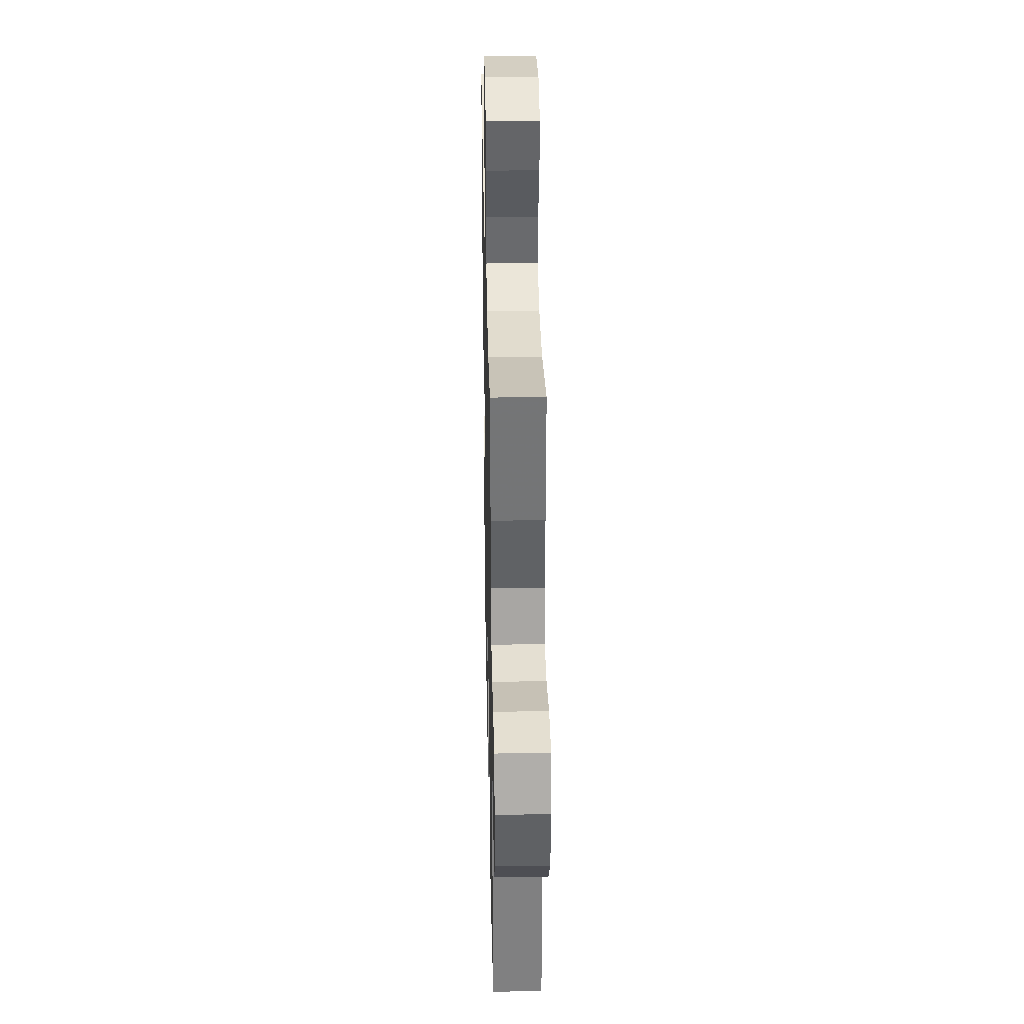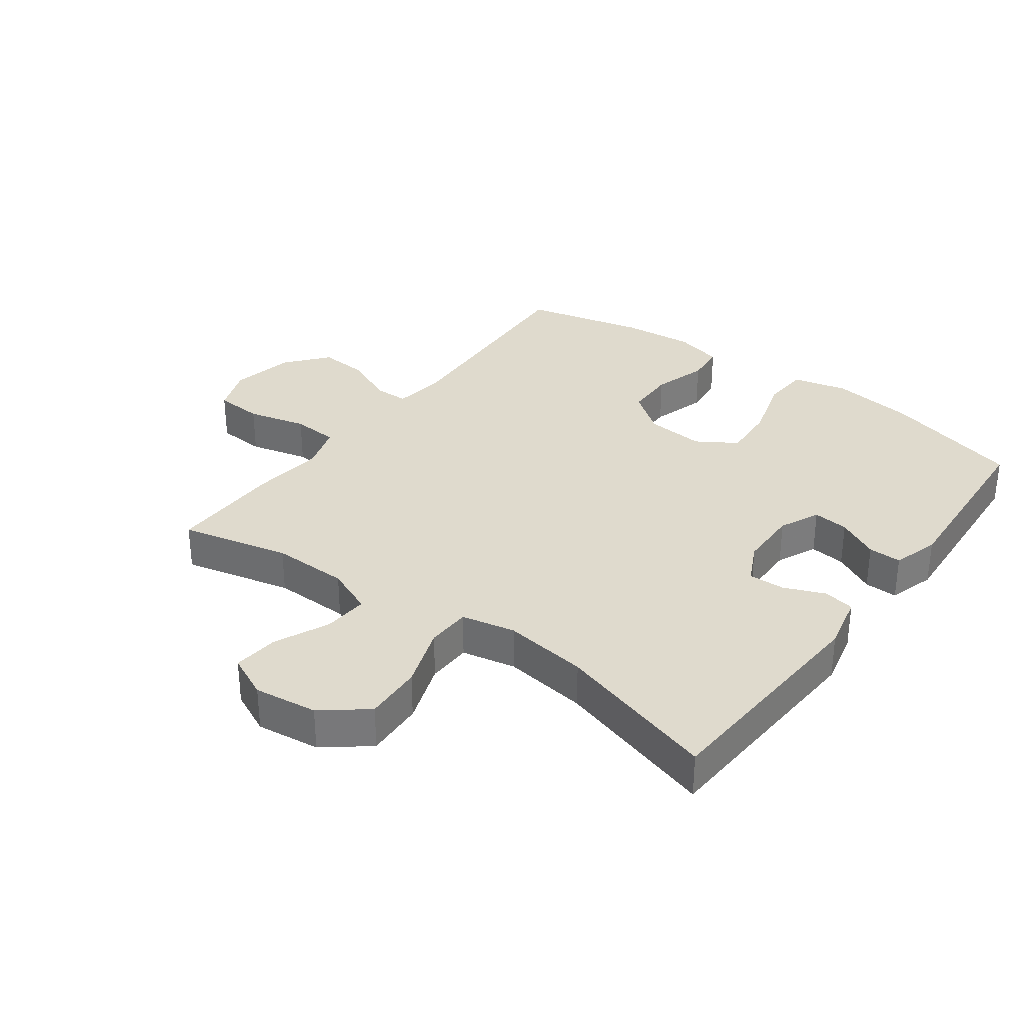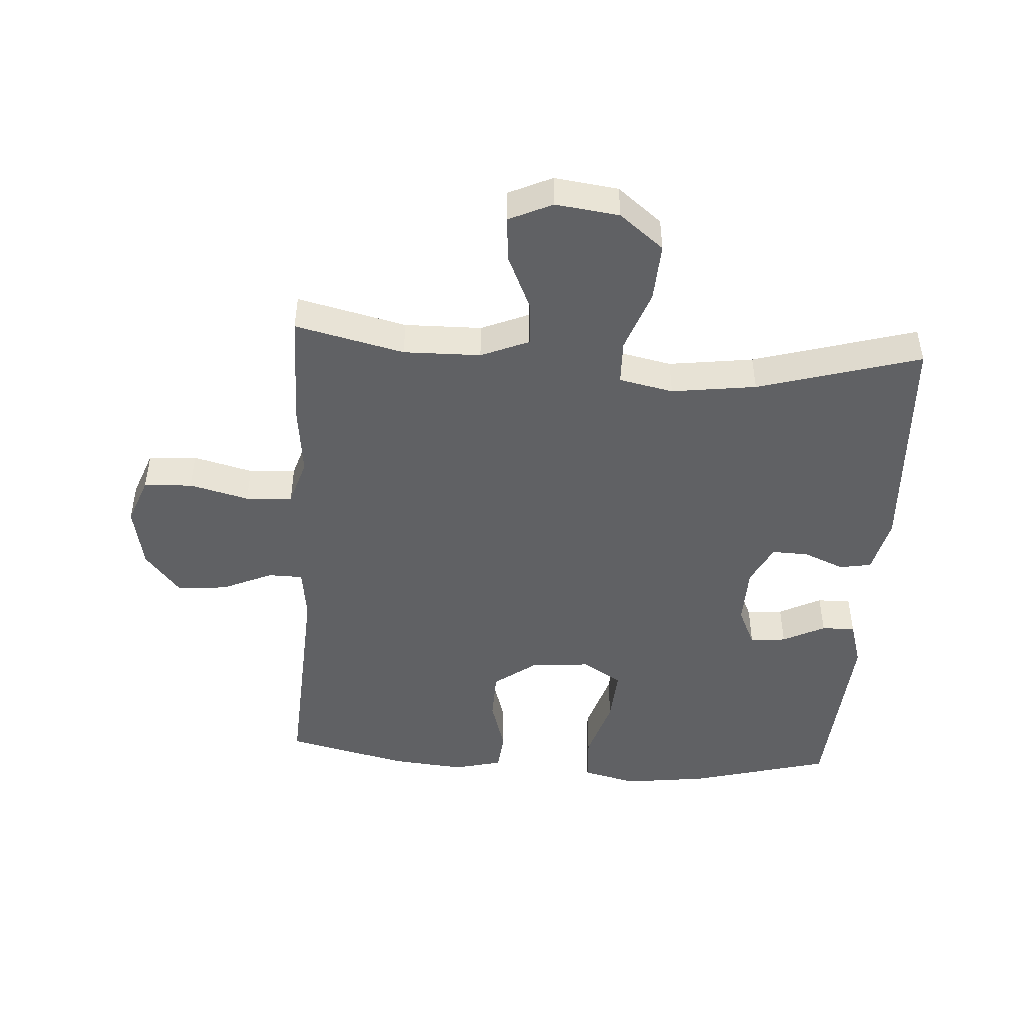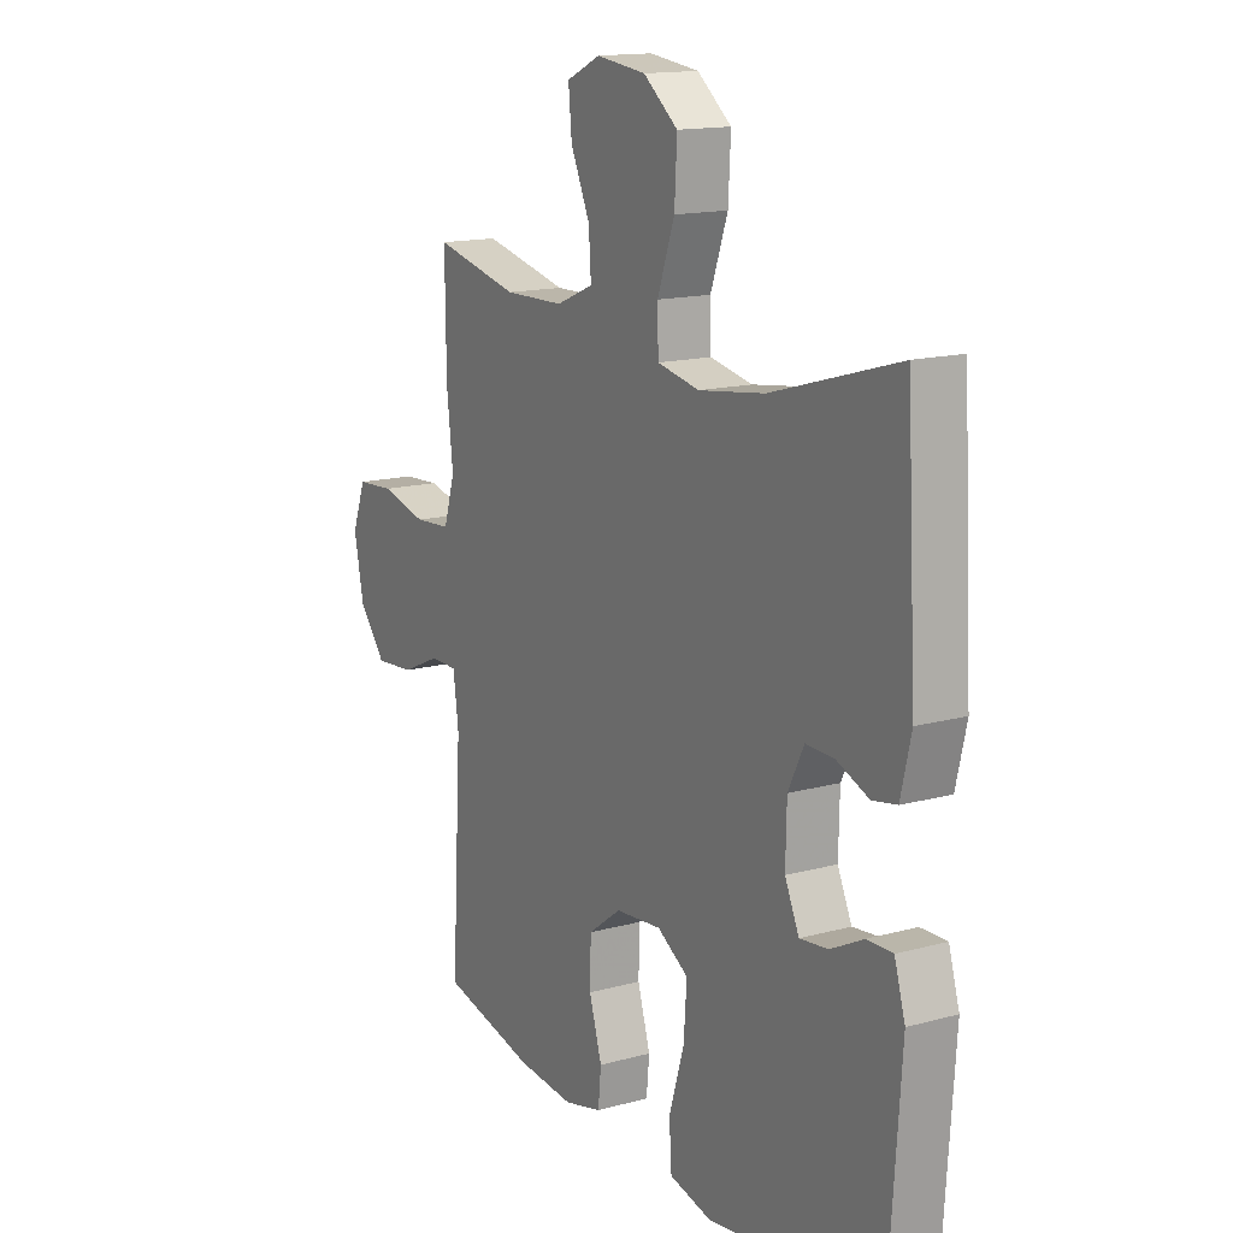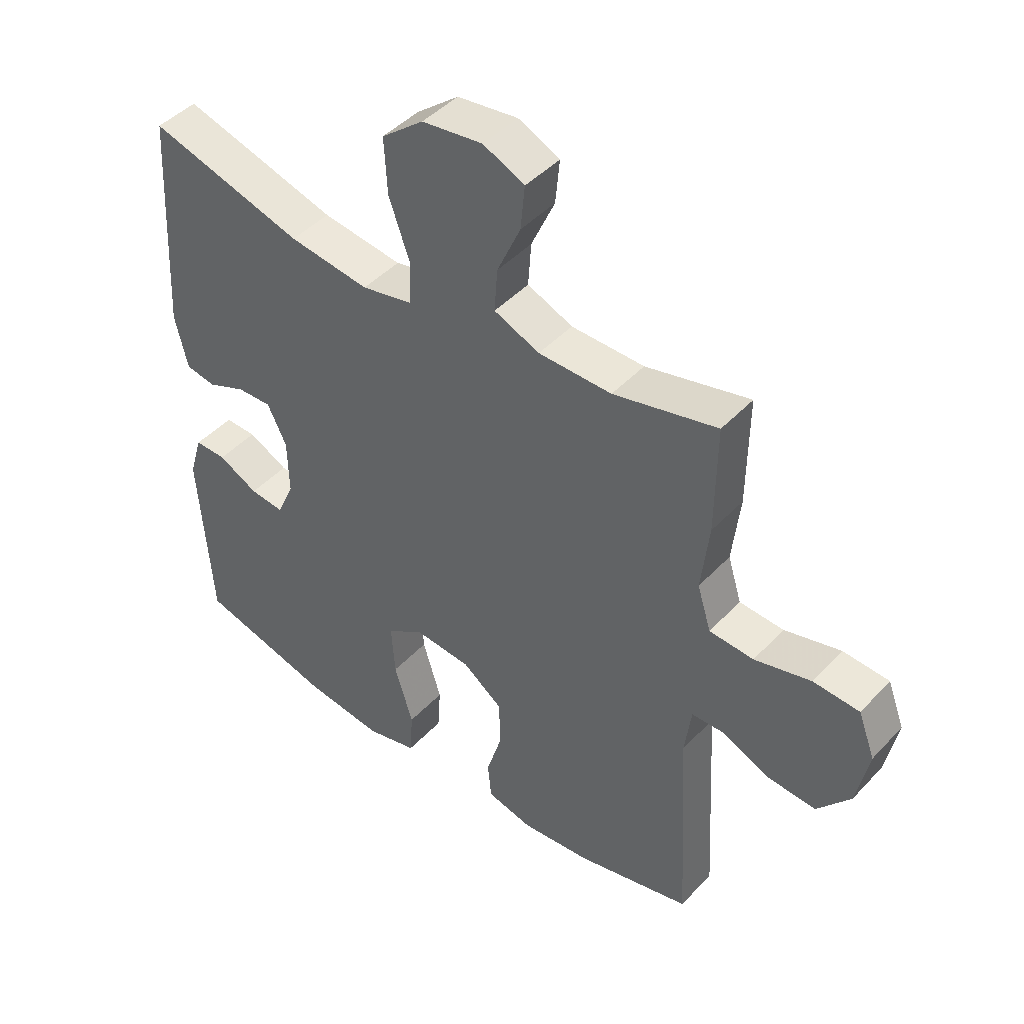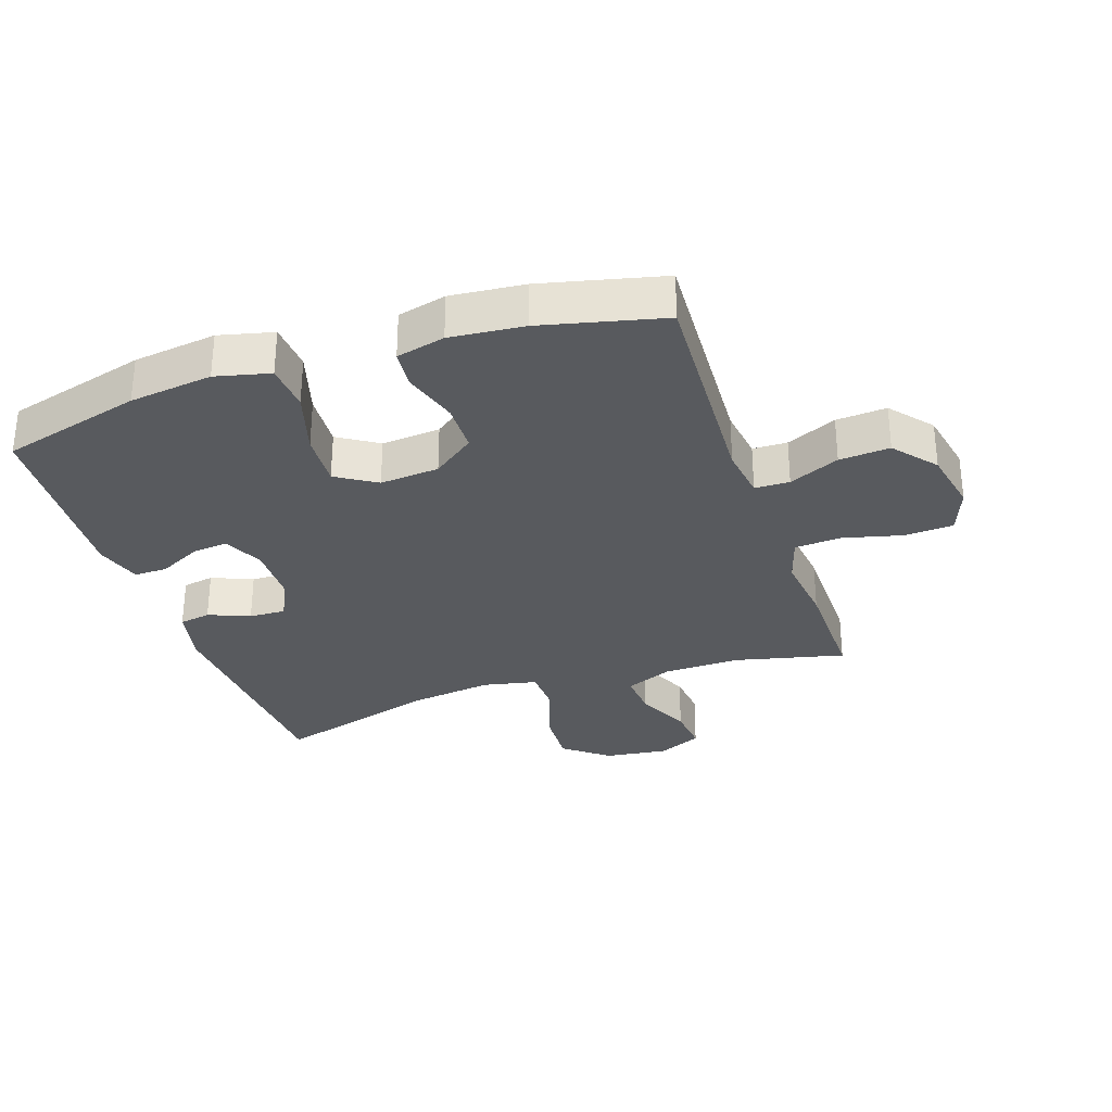
<metadata>
{"format":"obj","ext":"obj","renderer":"f3d","projection":"perspective","resolution":1024,"background":"white","views":[{"elev":33.1,"azim":-91.2,"up":"+Z"},{"elev":32.7,"azim":36.5,"up":"+Y"},{"elev":-46.8,"azim":-3.8,"up":"+Y"},{"elev":14.8,"azim":59.5,"up":"+Z"},{"elev":44.9,"azim":-140.3,"up":"+Z"},{"elev":-30.7,"azim":-161.2,"up":"+Y"}]}
</metadata>
<code>
v 0.5 0.07 0.5
v 0.521 0.07 0.128
v 0.5 0.07 0.038
v 0.45 0.07 0.029
v 0.385 0.07 0.056
v 0.327 0.07 0.058
v 0.295 0.07 -0.007
v 0.293 0.07 -0.102
v 0.322 0.07 -0.166
v 0.379 0.07 -0.16
v 0.446 0.07 -0.126
v 0.499 0.07 -0.125
v 0.521 0.07 -0.199
v 0.5 0.07 -0.5
v 0.277 0.07 -0.56
v 0.145 0.07 -0.577
v 0.059 0.07 -0.556
v 0.054 0.07 -0.48
v 0.085 0.07 -0.378
v 0.091 0.07 -0.29
v 0.028 0.07 -0.25
v -0.066 0.07 -0.258
v -0.133 0.07 -0.308
v -0.135 0.07 -0.388
v -0.109 0.07 -0.475
v -0.115 0.07 -0.538
v -0.192 0.07 -0.557
v -0.308 0.07 -0.546
v -0.5 0.07 -0.5
v -0.48 0.07 -0.142
v -0.491 0.07 -0.058
v -0.546 0.07 -0.057
v -0.626 0.07 -0.093
v -0.706 0.07 -0.099
v -0.761 0.07 -0.032
v -0.781 0.07 0.069
v -0.753 0.07 0.143
v -0.676 0.07 0.148
v -0.582 0.07 0.124
v -0.508 0.07 0.129
v -0.485 0.07 0.203
v -0.498 0.07 0.317
v -0.5 0.07 0.5
v -0.327 0.07 0.459
v -0.205 0.07 0.461
v -0.129 0.07 0.493
v -0.134 0.07 0.565
v -0.173 0.07 0.652
v -0.18 0.07 0.725
v -0.111 0.07 0.757
v -0.01 0.07 0.744
v 0.06 0.07 0.688
v 0.055 0.07 0.595
v 0.02 0.07 0.496
v 0.022 0.07 0.425
v 0.108 0.07 0.407
v 0.242 0.07 0.425
v 0.5 0 0.5
v 0.521 0 0.128
v 0.5 0 0.038
v 0.45 0 0.029
v 0.385 0 0.056
v 0.327 0 0.058
v 0.295 0 -0.007
v 0.293 0 -0.102
v 0.322 0 -0.166
v 0.379 0 -0.16
v 0.446 0 -0.126
v 0.499 0 -0.125
v 0.521 0 -0.199
v 0.5 0 -0.5
v 0.277 0 -0.56
v 0.145 0 -0.577
v 0.059 0 -0.556
v 0.054 0 -0.48
v 0.085 0 -0.378
v 0.091 0 -0.29
v 0.028 0 -0.25
v -0.066 0 -0.258
v -0.133 0 -0.308
v -0.135 0 -0.388
v -0.109 0 -0.475
v -0.115 0 -0.538
v -0.192 0 -0.557
v -0.308 0 -0.546
v -0.5 0 -0.5
v -0.48 0 -0.142
v -0.491 0 -0.058
v -0.546 0 -0.057
v -0.626 0 -0.093
v -0.706 0 -0.099
v -0.761 0 -0.032
v -0.781 0 0.069
v -0.753 0 0.143
v -0.676 0 0.148
v -0.582 0 0.124
v -0.508 0 0.129
v -0.485 0 0.203
v -0.498 0 0.317
v -0.5 0 0.5
v -0.327 0 0.459
v -0.205 0 0.461
v -0.129 0 0.493
v -0.134 0 0.565
v -0.173 0 0.652
v -0.18 0 0.725
v -0.111 0 0.757
v -0.01 0 0.744
v 0.06 0 0.688
v 0.055 0 0.595
v 0.02 0 0.496
v 0.022 0 0.425
v 0.108 0 0.407
v 0.242 0 0.425
f 51 52 53 54
f 51 54 55
f 50 51 55
f 47 48 49 50
f 46 47 50 55
f 45 46 55
f 44 45 55 56
f 41 42 43 44
f 40 41 44 56
f 36 37 38 39
f 36 39 40
f 35 36 40
f 32 33 34 35
f 31 32 35 40
f 30 31 40 56
f 24 25 26 27
f 23 24 27 28
f 16 17 18 19
f 16 19 20
f 15 16 20
f 14 15 20
f 13 14 20 21
f 10 11 12 13
f 9 10 13 21
f 2 3 4 5
f 57 1 2 5
f 57 5 6
f 56 57 6 7
f 30 56 7 8
f 23 28 29 30
f 22 23 30
f 21 22 30
f 8 9 21 30
f 111 110 109 108
f 112 111 108
f 112 108 107
f 107 106 105 104
f 112 107 104 103
f 112 103 102
f 113 112 102 101
f 101 100 99 98
f 113 101 98 97
f 96 95 94 93
f 97 96 93
f 97 93 92
f 92 91 90 89
f 97 92 89 88
f 113 97 88 87
f 84 83 82 81
f 85 84 81 80
f 76 75 74 73
f 77 76 73
f 77 73 72
f 77 72 71
f 78 77 71 70
f 70 69 68 67
f 78 70 67 66
f 62 61 60 59
f 62 59 58 114
f 63 62 114
f 64 63 114 113
f 65 64 113 87
f 87 86 85 80
f 87 80 79
f 87 79 78
f 87 78 66 65
f 1 58 59 2
f 2 59 60 3
f 3 60 61 4
f 4 61 62 5
f 5 62 63 6
f 6 63 64 7
f 7 64 65 8
f 8 65 66 9
f 9 66 67 10
f 10 67 68 11
f 11 68 69 12
f 12 69 70 13
f 13 70 71 14
f 14 71 72 15
f 15 72 73 16
f 16 73 74 17
f 17 74 75 18
f 18 75 76 19
f 19 76 77 20
f 20 77 78 21
f 21 78 79 22
f 22 79 80 23
f 23 80 81 24
f 24 81 82 25
f 25 82 83 26
f 26 83 84 27
f 27 84 85 28
f 28 85 86 29
f 29 86 87 30
f 30 87 88 31
f 31 88 89 32
f 32 89 90 33
f 33 90 91 34
f 34 91 92 35
f 35 92 93 36
f 36 93 94 37
f 37 94 95 38
f 38 95 96 39
f 39 96 97 40
f 40 97 98 41
f 41 98 99 42
f 42 99 100 43
f 43 100 101 44
f 44 101 102 45
f 45 102 103 46
f 46 103 104 47
f 47 104 105 48
f 48 105 106 49
f 49 106 107 50
f 50 107 108 51
f 51 108 109 52
f 52 109 110 53
f 53 110 111 54
f 54 111 112 55
f 55 112 113 56
f 56 113 114 57
f 57 114 58 1

</code>
